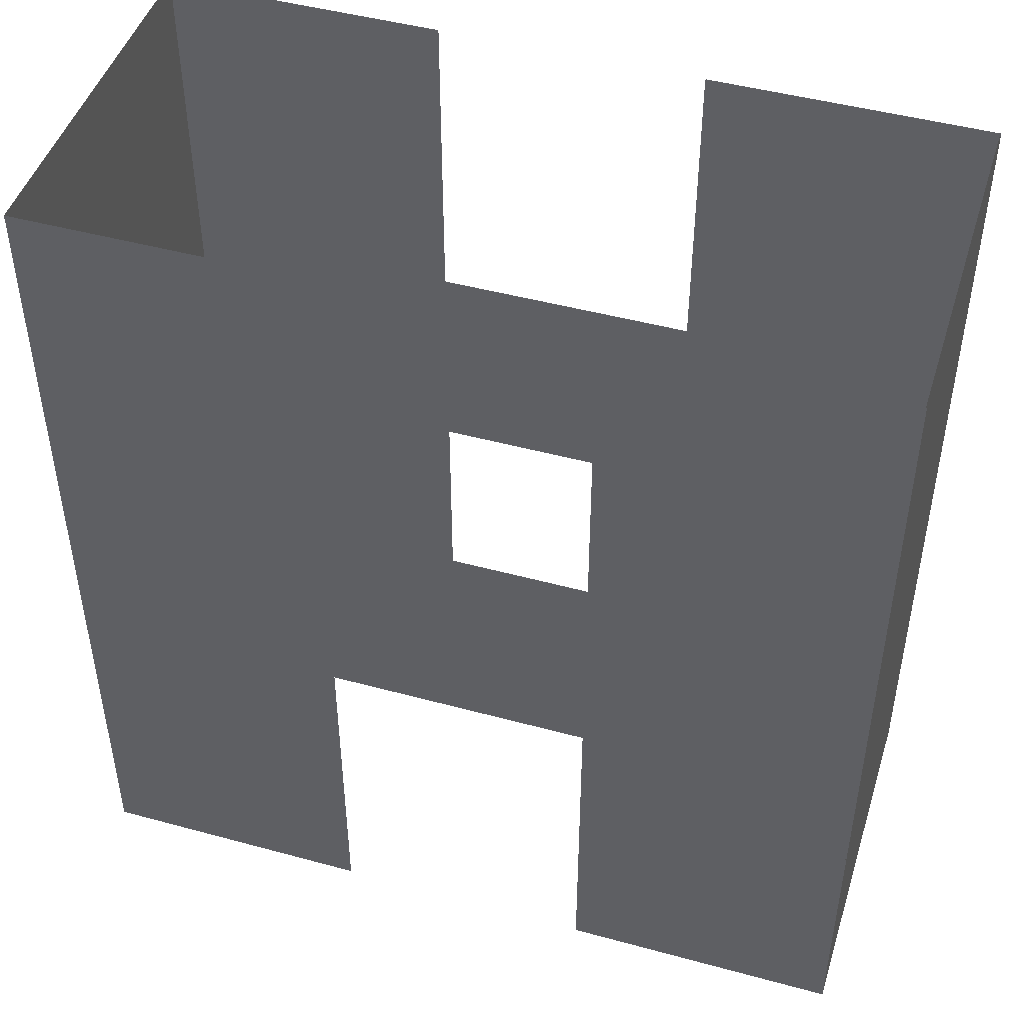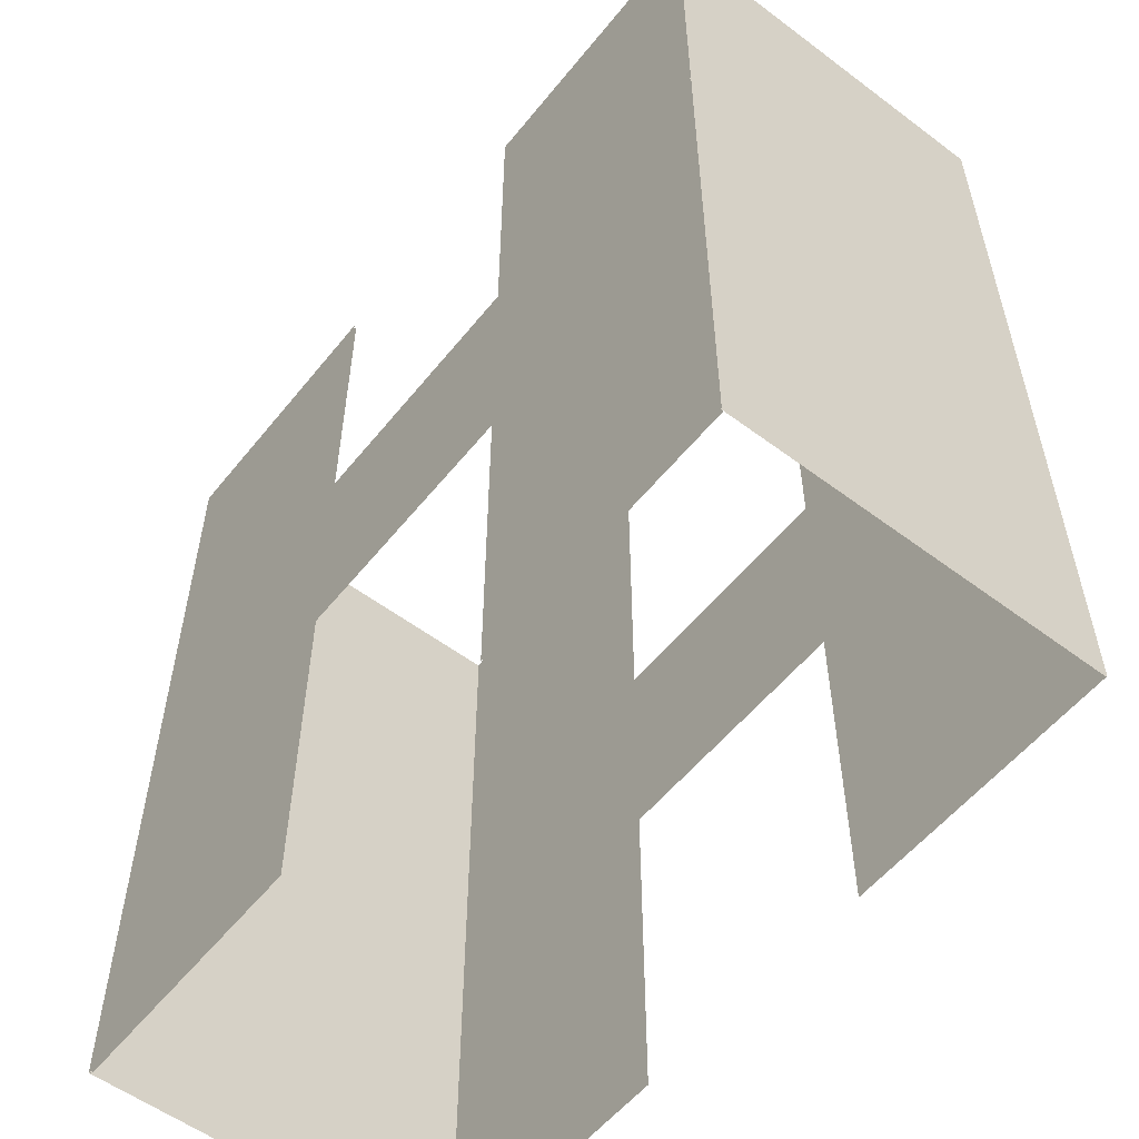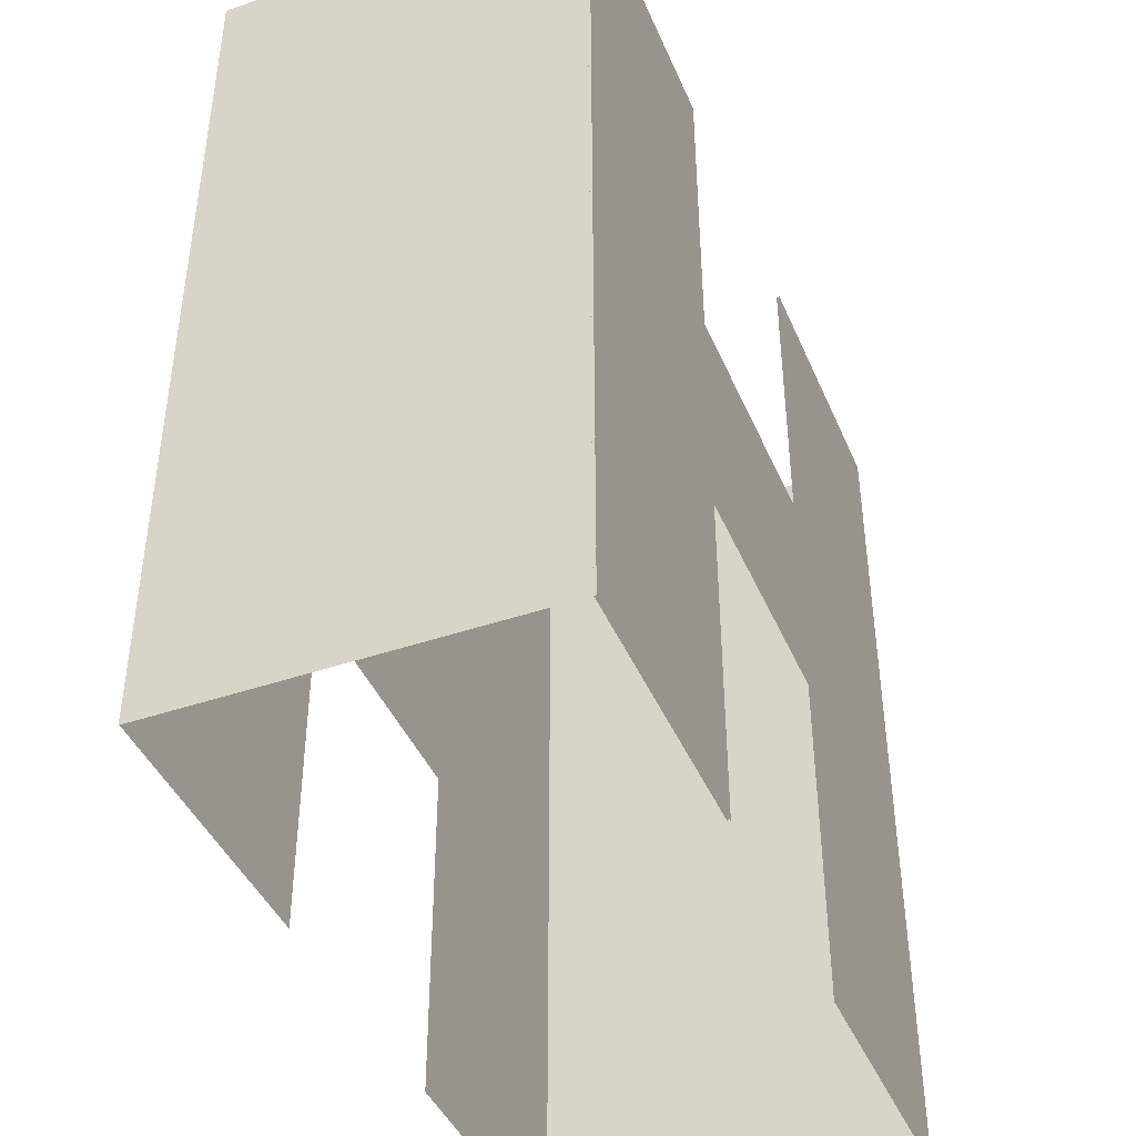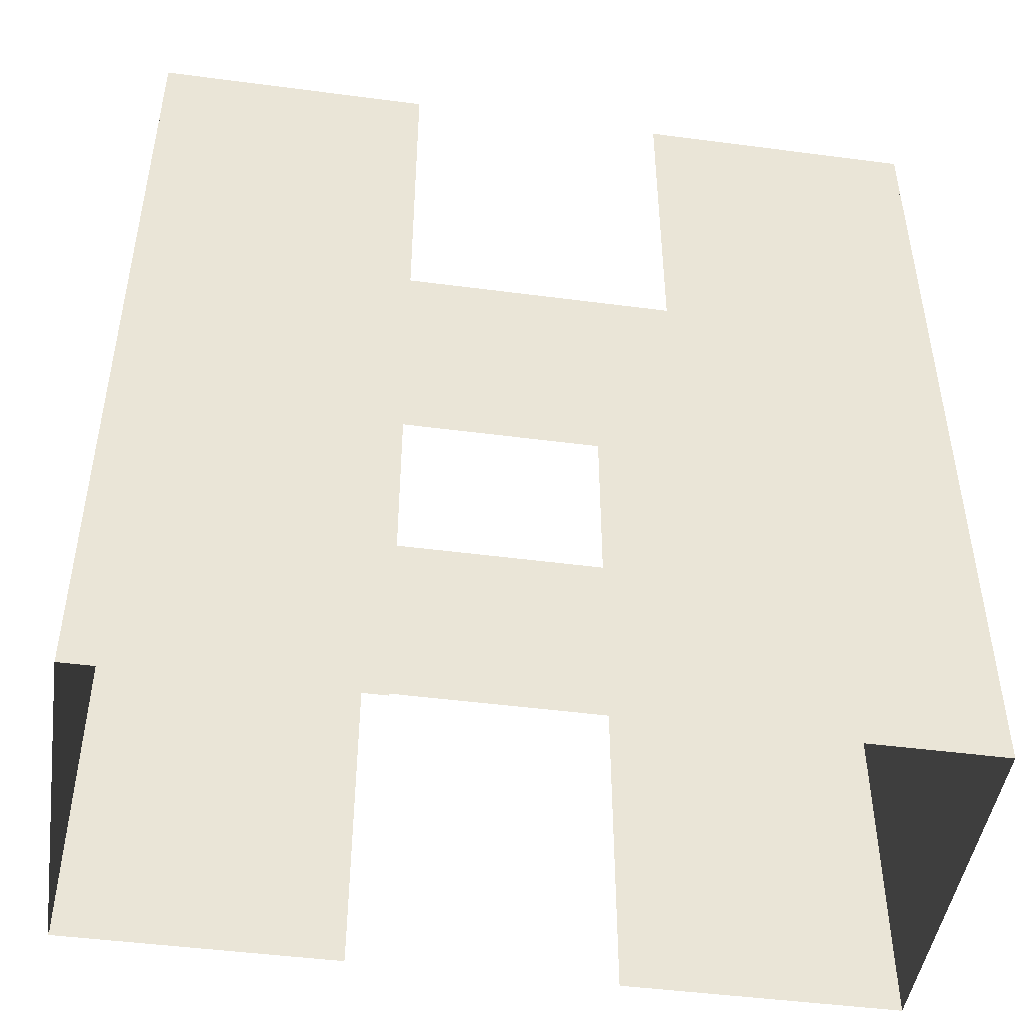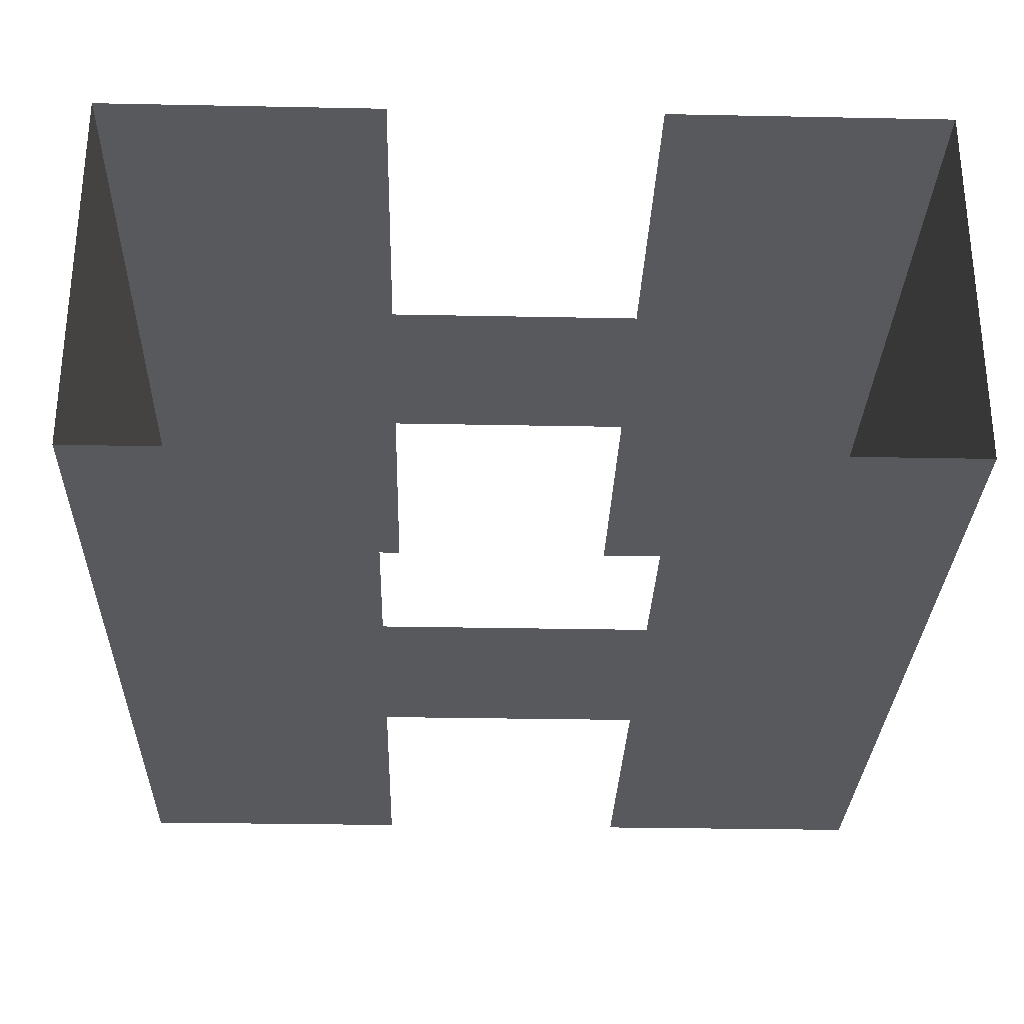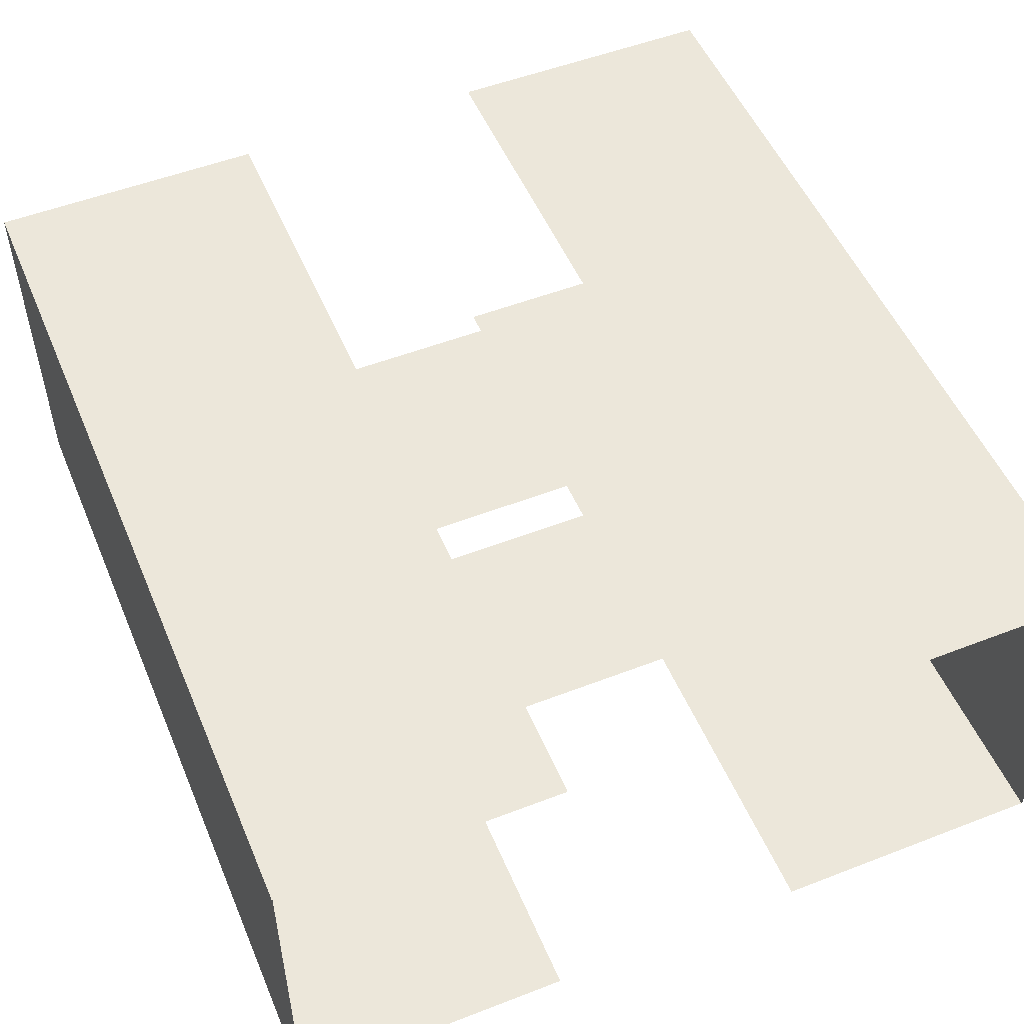
<metadata>
{"format":"obj","ext":"obj","renderer":"f3d","projection":"perspective","resolution":1024,"background":"white","views":[{"elev":46.8,"azim":-162.8,"up":"+Y"},{"elev":-55.7,"azim":51.8,"up":"+Y"},{"elev":-42.9,"azim":-67.9,"up":"+Y"},{"elev":-46.8,"azim":171.5,"up":"+Y"},{"elev":-29.2,"azim":-1.7,"up":"+Z"},{"elev":52.1,"azim":157.3,"up":"+Z"}]}
</metadata>
<code>
o 000_edges_front_1
g edges_front_1
v -16.38 35.4 7.5
v -15.88 34.9 7.5
v -5.775 34.9 7.5
v -5.275 35.4 7.5
v -16.38 -0 7.5
v -15.88 0.5 7.5
v -5.275 -0 7.5
v -5.775 0.5 7.5
v -5.275 13.8 7.5
v -5.775 14.3 7.5
v 5.275 13.8 7.5
v 5.775 14.3 7.5
v 5.275 -0 7.5
v 5.775 0.5 7.5
v 16.38 -0 7.5
v 15.88 0.5 7.5
v 16.38 35.4 7.5
v 15.88 34.9 7.5
v 5.275 35.4 7.5
v 5.775 34.9 7.5
v 5.275 22.65 7.5
v 5.775 22.15 7.5
v -5.275 22.65 7.5
v -5.775 22.15 7.5
f 2 3 4 1
f 6 2 1 5
f 8 6 5 7
f 10 8 7 9
f 12 10 9 11
f 14 12 11 13
f 16 14 13 15
f 18 16 15 17
f 20 18 17 19
f 22 20 19 21
f 24 22 21 23
f 3 24 23 4
o 001_edges_sidesL2
g edges_sidesL2
v -16.38 35.4 7.4
v -15.88 34.9 7.4
v -5.775 34.9 7.4
v -5.275 35.4 7.4
v -16.38 -0 7.4
v -15.88 0.5 7.4
v -5.275 -0 7.4
v -5.775 0.5 7.4
v -5.275 13.8 7.4
v -5.775 14.3 7.4
v 5.275 13.8 7.4
v 5.775 14.3 7.4
v 5.275 -0 7.4
v 5.775 0.5 7.4
v 16.38 -0 7.4
v 15.88 0.5 7.4
v 16.38 35.4 7.4
v 15.88 34.9 7.4
v 5.275 35.4 7.4
v 5.775 34.9 7.4
v 5.275 22.65 7.4
v 5.775 22.15 7.4
v -5.275 22.65 7.4
v -5.775 22.15 7.4
f 26 27 28 25
f 30 26 25 29
f 32 30 29 31
f 34 32 31 33
f 36 34 33 35
f 38 36 35 37
f 40 38 37 39
f 42 40 39 41
f 44 42 41 43
f 46 44 43 45
f 48 46 45 47
f 27 48 47 28
o 002_edges_front
g edges_front
v -5.275 35.4 7.5
v -16.38 35.4 7.5
v -15.88 34.9 7.5
v -5.775 34.9 7.5
v -16.38 -0 7.5
v -15.88 0.5 7.5
v -5.275 -0 7.5
v -5.775 0.5 7.5
v -5.275 13.8 7.5
v -5.775 14.3 7.5
v 5.275 13.8 7.5
v 5.775 14.3 7.5
v 5.275 -0 7.5
v 5.775 0.5 7.5
v 16.38 -0 7.5
v 15.88 0.5 7.5
v 16.38 35.4 7.5
v 15.88 34.9 7.5
v 5.275 35.4 7.5
v 5.775 34.9 7.5
v 5.275 22.65 7.5
v 5.775 22.15 7.5
v -5.275 22.65 7.5
v -5.775 22.15 7.5
f 50 51 52 49
f 53 54 51 50
f 55 56 54 53
f 57 58 56 55
f 59 60 58 57
f 61 62 60 59
f 63 64 62 61
f 65 66 64 63
f 67 68 66 65
f 69 70 68 67
f 71 72 70 69
f 49 52 72 71
o 003_front-side
g front-side
v -5.275 13.8 7.45
v -5.275 22.65 7.45
v -16.38 35.4 7.45
v -16.38 -0 7.45
v 5.275 13.8 7.45
v 5.275 22.65 7.45
v 16.38 -0 7.45
v 16.38 35.4 7.45
v -5.275 35.4 7.45
v -5.275 -0 7.45
v 5.275 -0 7.45
v 5.275 35.4 7.45
f 74 75 76 73
f 78 74 73 77
f 80 78 77 79
f 74 81 75
f 73 76 82
f 77 83 79
f 80 84 78
o 004_edges_sides_L_1
g edges_sides_L_1
v -16.34 35.4 7.5
v -16.34 35.4 -7.5
v -16.34 34.9 -7
v -16.34 34.9 7
v -16.34 0 -7.5
v -16.34 0.5 -7
v -16.34 -0 7.5
v -16.34 0.5 7
f 86 87 88 85
f 89 90 87 86
f 85 88 92 91
f 91 92 90 89
o 005_edges_sides_L
g edges_sides_L
v -16.38 34.9 7
v -16.38 35.4 7.5
v -16.38 35.4 -7.5
v -16.38 34.9 -7
v -16.38 0 -7.5
v -16.38 0.5 -7
v -16.38 0.5 7
v -16.38 -0 7.5
f 94 95 96 93
f 95 97 98 96
f 100 94 93 99
f 97 100 99 98
o 006_edges_sides
g edges_sides
v 16.38 0.5 7
v 16.38 -0 7.5
v 16.38 0 -7.5
v 16.38 0.5 -7
v 16.38 35.4 -7.5
v 16.38 34.9 -7
v 16.38 35.4 7.5
v 16.38 34.9 7
f 102 103 104 101
f 103 105 106 104
f 105 107 108 106
f 107 102 101 108
o 007_edges_sides_1
g edges_sides_1
v 16.34 0.5 7
v 16.34 -0 7.5
v 16.34 0 -7.5
v 16.34 0.5 -7
v 16.34 35.4 -7.5
v 16.34 34.9 -7
v 16.34 35.4 7.5
v 16.34 34.9 7
f 110 111 112 109
f 111 113 114 112
f 113 115 116 114
f 115 110 109 116
o 008_sides_L
g sides_L
v -16.36 0 -7.5
v -16.36 -0 7.5
v -16.36 35.4 7.5
v -16.36 35.4 -7.5
f 118 119 120 117
o 009_sides
g sides
v 16.36 -0 7.5
v 16.36 0 -7.5
v 16.36 35.4 -7.5
v 16.36 35.4 7.5
f 122 123 124 121
o 010_back
g back
v 16.38 0 -7.5
v 5.275 13.8 -7.5
v 5.275 22.65 -7.5
v 16.38 35.4 -7.5
v -5.275 13.8 -7.5
v -5.275 22.65 -7.5
v -16.38 0 -7.5
v -16.38 35.4 -7.5
v -5.275 0 -7.5
v 5.275 0 -7.5
v 5.275 35.4 -7.5
v -5.275 35.4 -7.5
f 126 127 128 125
f 129 130 127 126
f 131 132 130 129
f 133 131 129
f 125 134 126
f 127 135 128
f 132 136 130

</code>
